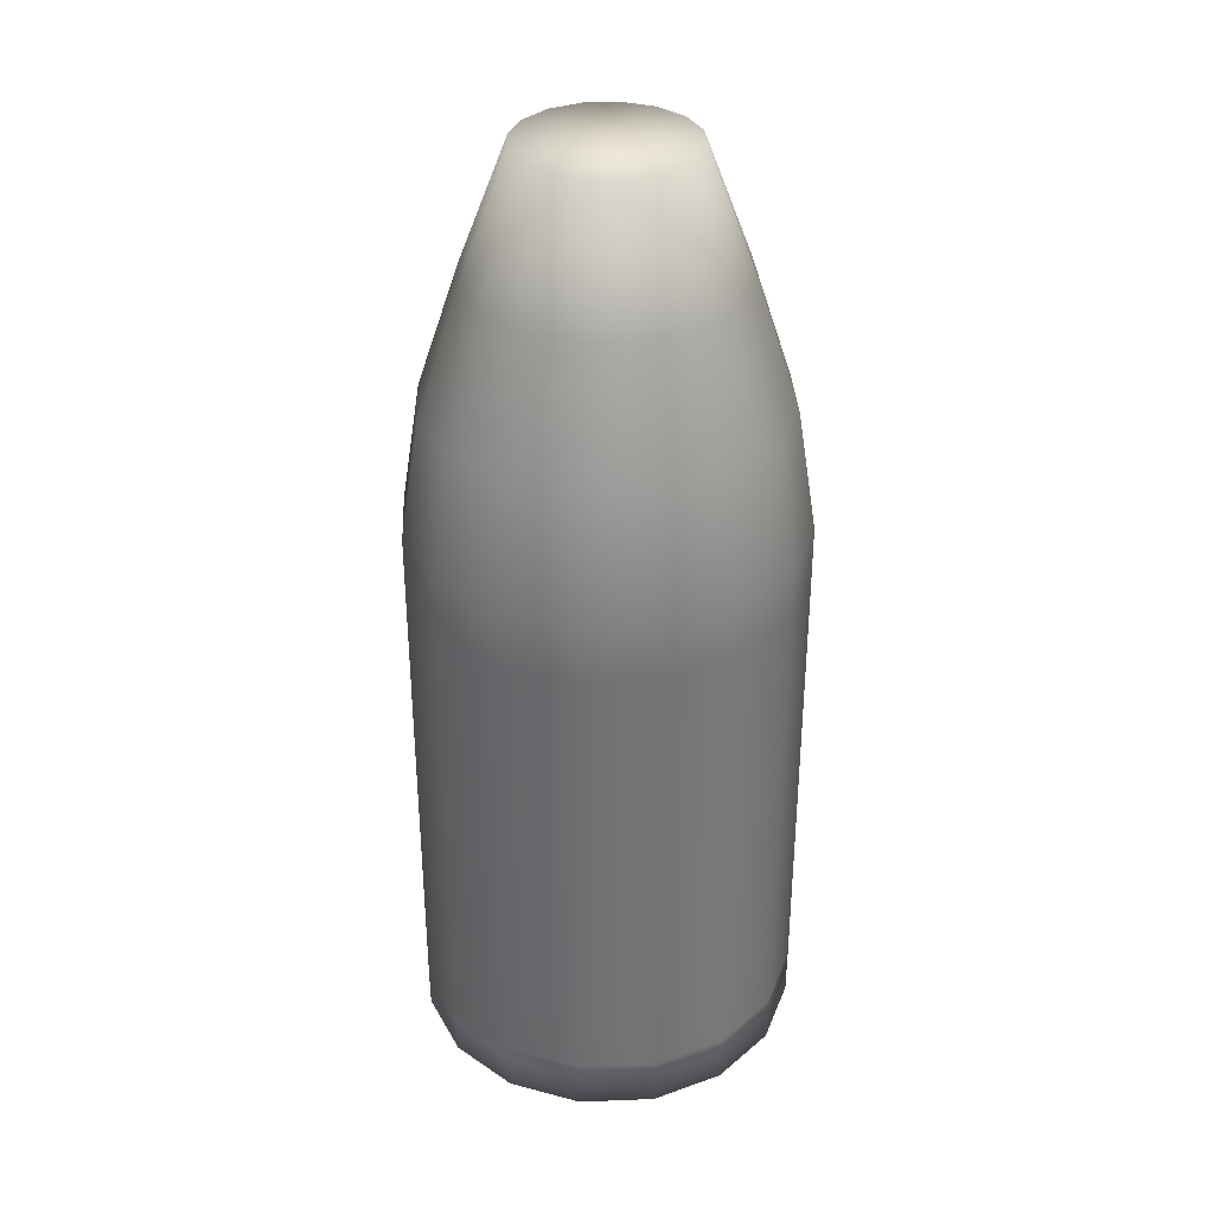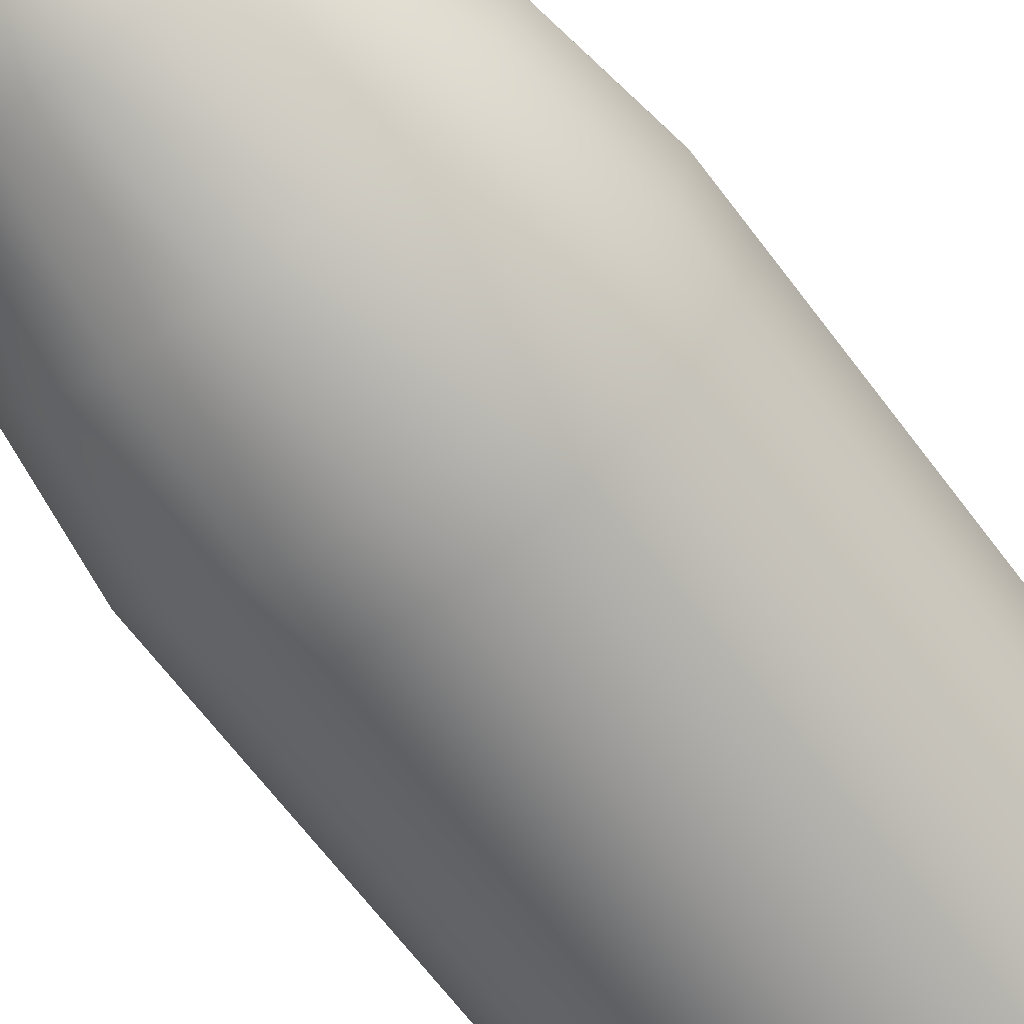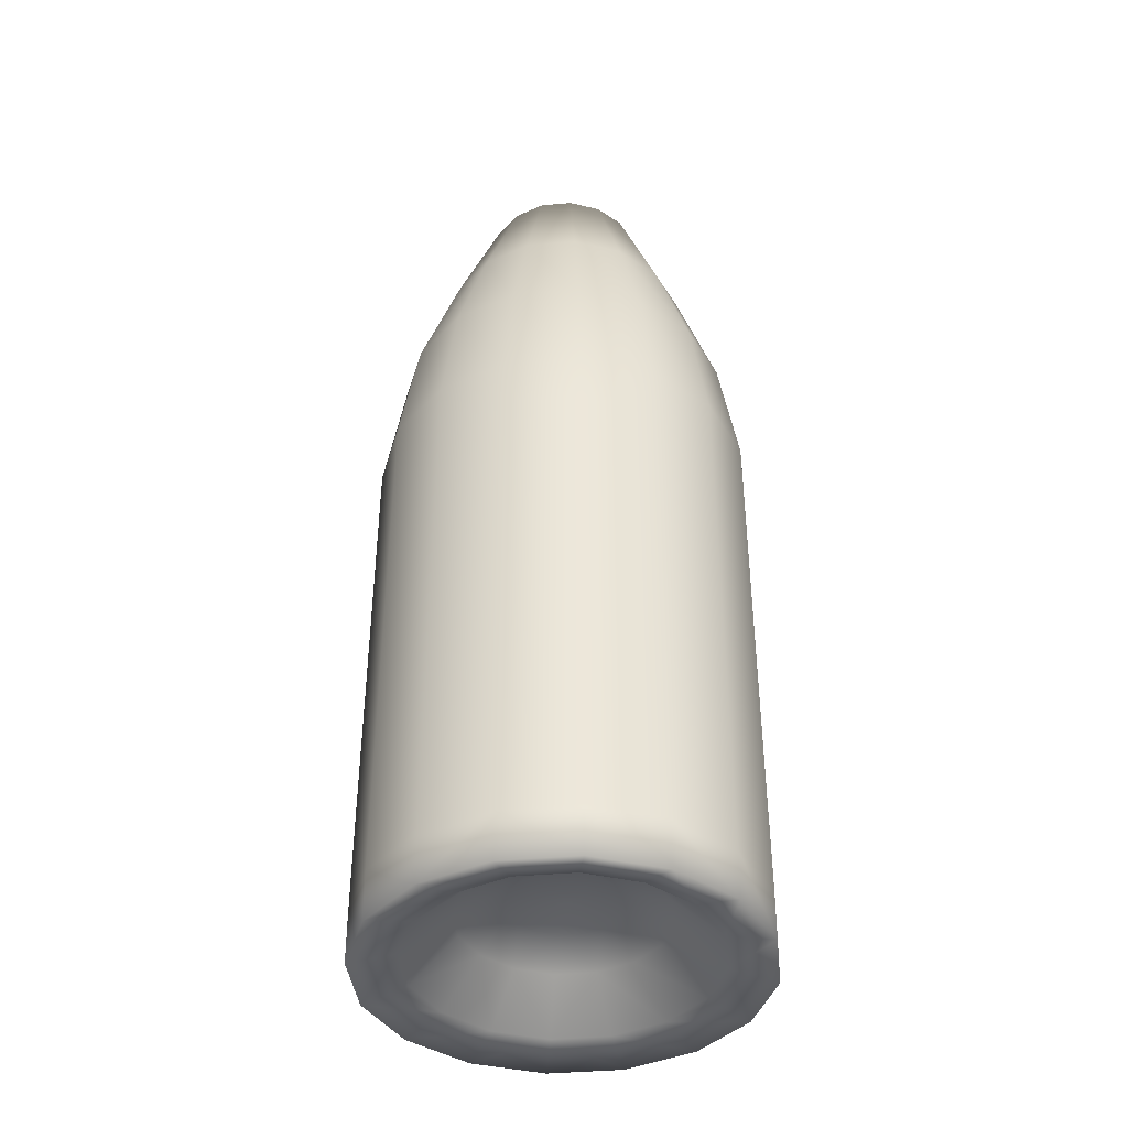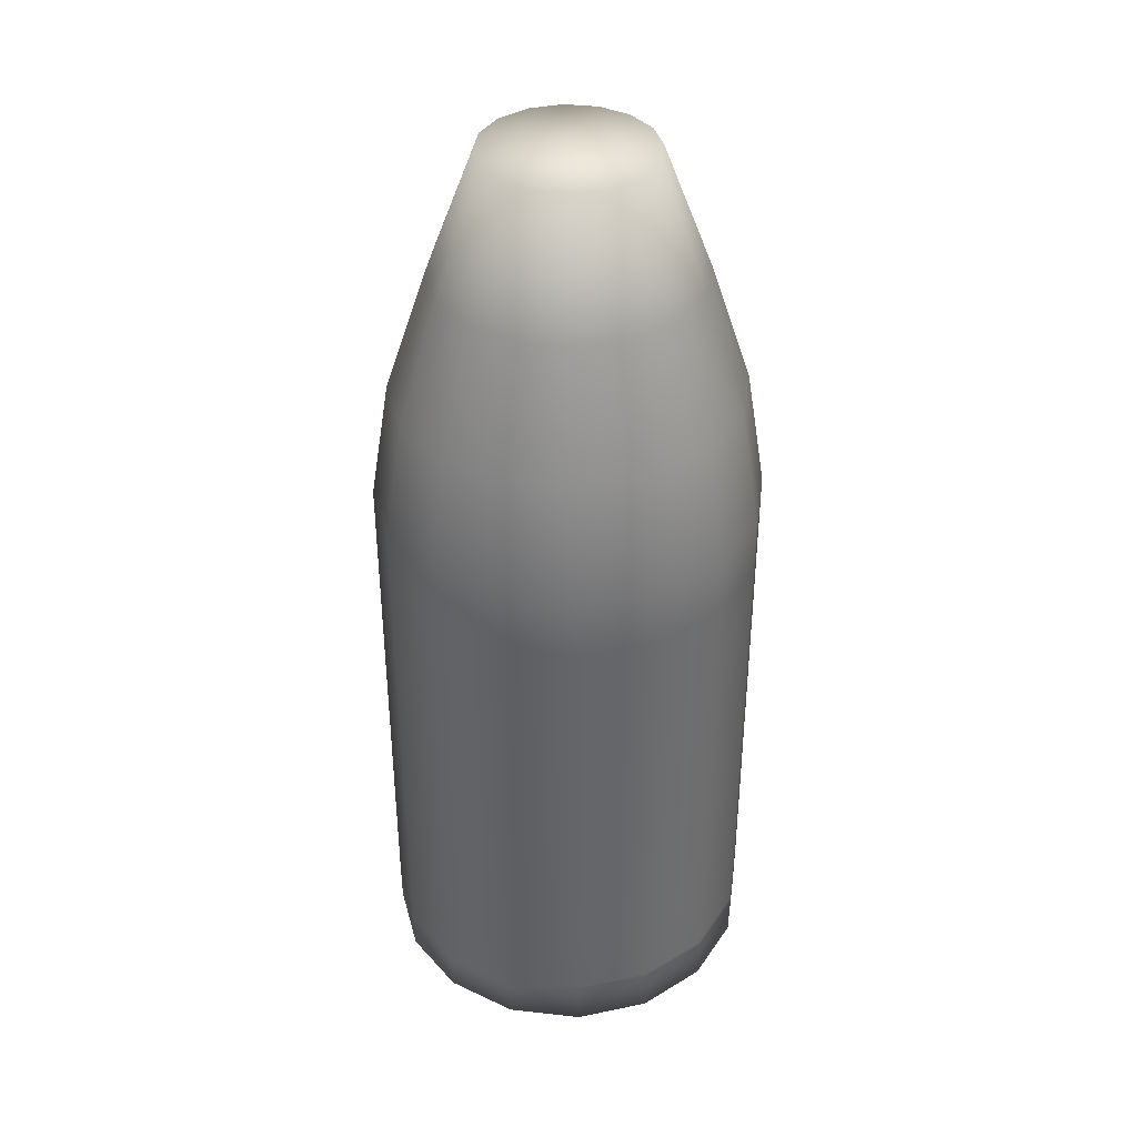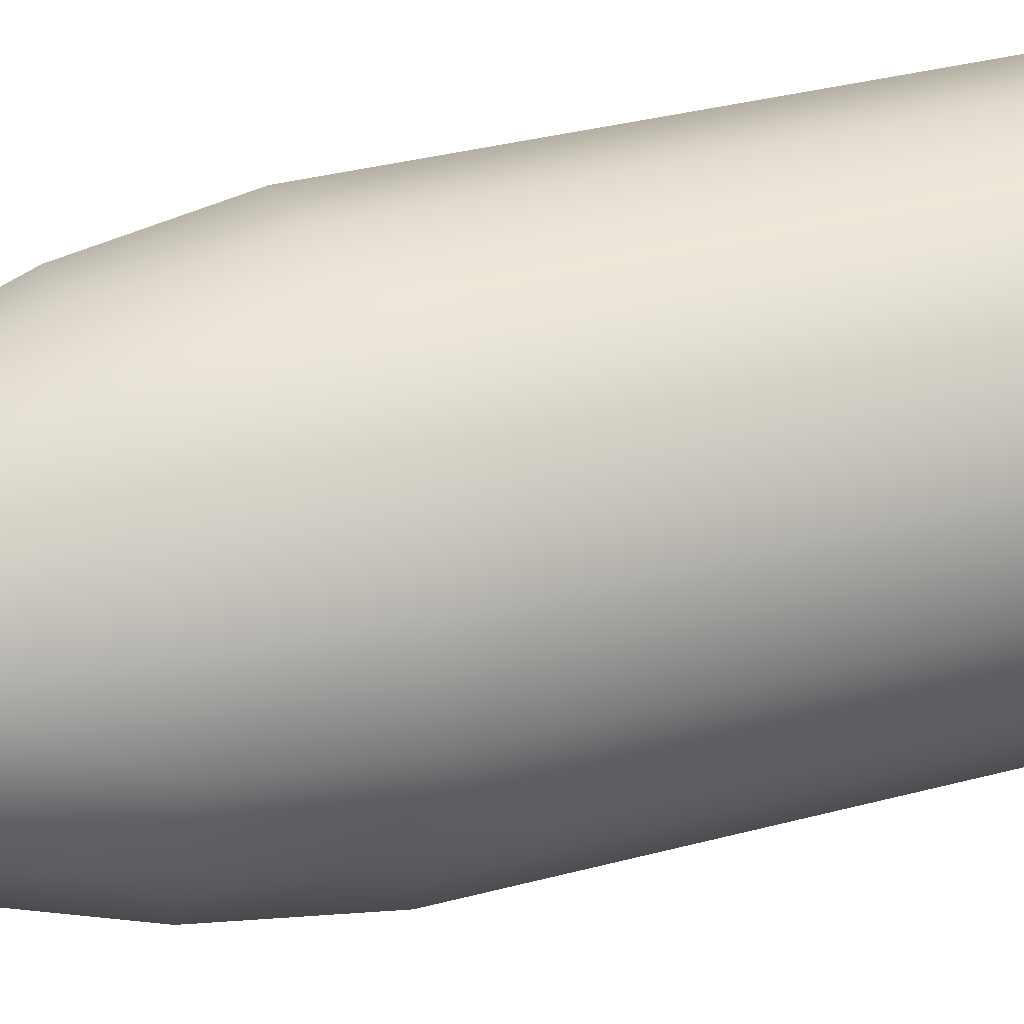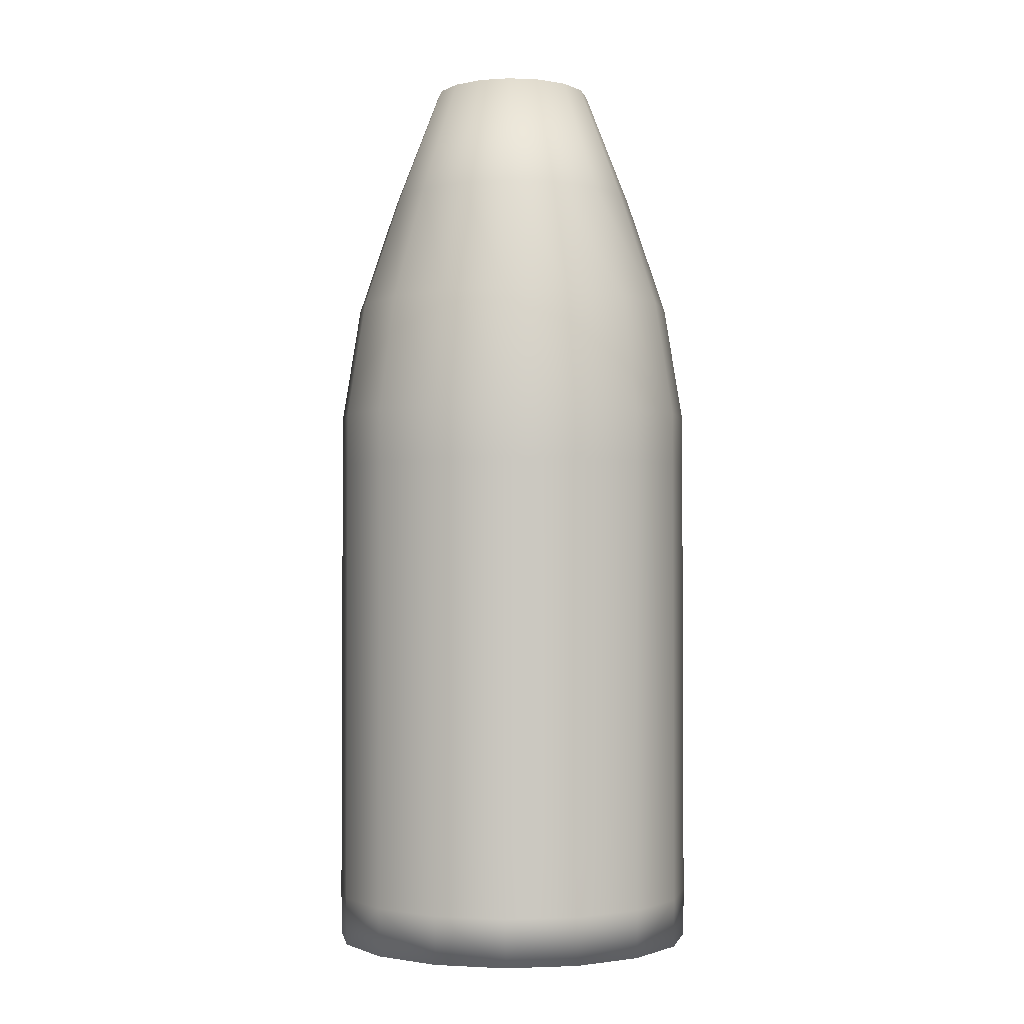
<metadata>
{"format":"obj","ext":"obj","renderer":"f3d","projection":"perspective","resolution":1024,"background":"white","views":[{"elev":34.4,"azim":-81.8,"up":"+Y"},{"elev":-67.2,"azim":-142.9,"up":"+Z"},{"elev":-40.5,"azim":-27.5,"up":"+Y"},{"elev":38.6,"azim":154.1,"up":"+Y"},{"elev":32.7,"azim":-110.6,"up":"+Z"},{"elev":-2.0,"azim":114.4,"up":"+Y"}]}
</metadata>
<code>
o Circle.006_Circle.003
v 1e-06 60.83 -704.1
v -269.5 60.83 -650.5
v -497.9 60.83 -497.9
v -650.5 60.83 -269.5
v -704.1 60.83 3e-05
v -650.5 60.83 269.5
v -497.9 60.83 497.9
v -269.5 60.83 650.5
v -0.000105 60.83 704.1
v 269.5 60.83 650.5
v 497.9 60.83 497.9
v 650.5 60.83 269.5
v 704.1 60.83 -9e-06
v 650.5 60.83 -269.5
v 497.9 60.83 -497.9
v 269.5 60.83 -650.5
v -1e-06 2179 -705.7
v -270.1 2179 -652
v -499 2179 -499
v -652 2179 -270.1
v -705.7 2179 3.1e-05
v -652 2179 270.1
v -499 2179 499
v -270.1 2179 652
v -0.000108 2179 705.7
v 270.1 2179 652
v 499 2179 499
v 652 2179 270.1
v 705.7 2179 -8e-06
v 652 2179 -270.1
v 499 2179 -499
v 270.1 2179 -652
v -2.6e-05 335.9 -31.39
v -12.01 335.9 -29
v -22.19 335.9 -22.19
v -29 335.9 -12.01
v -31.39 335.9 -6e-06
v -29 335.9 12.01
v -22.19 335.9 22.19
v -12.01 335.9 29
v -3.1e-05 335.9 31.39
v 12.01 335.9 29
v 22.19 335.9 22.19
v 29 335.9 12.01
v 31.39 335.9 -8e-06
v 29 335.9 -12.01
v 22.19 335.9 -22.19
v 12.01 335.9 -29
v -184.8 318.7 76.53
v -340.5 261.8 141
v -496.3 105.3 205.6
v -537.2 105.3 2.2e-05
v -368.6 261.8 1.2e-05
v -200 318.7 3e-06
v 184.8 318.7 -76.53
v 340.5 261.8 -141
v 496.3 105.3 -205.6
v 537.2 105.3 -8e-06
v 368.6 261.8 -8e-06
v 200 318.7 -8e-06
v -141.4 318.7 141.4
v -260.6 261.8 260.6
v -379.8 105.3 379.8
v 141.4 318.7 -141.4
v 260.6 261.8 -260.6
v 379.8 105.3 -379.8
v -76.53 318.7 184.8
v -141 261.8 340.5
v -205.6 105.3 496.3
v 76.53 318.7 -184.8
v 141 261.8 -340.5
v 205.6 105.3 -496.3
v -5e-05 318.7 200
v -6.9e-05 261.8 368.6
v -8.8e-05 105.3 537.2
v -76.53 318.7 -184.8
v -141 261.8 -340.5
v -205.6 105.3 -496.3
v -7e-06 105.3 -537.2
v -1.4e-05 261.8 -368.6
v -2e-05 318.7 -200
v 76.53 318.7 184.8
v 141 261.8 340.5
v 205.6 105.3 496.3
v -141.4 318.7 -141.4
v -260.6 261.8 -260.6
v -379.8 105.3 -379.8
v 141.4 318.7 141.4
v 260.6 261.8 260.6
v 379.8 105.3 379.8
v -184.8 318.7 -76.53
v -340.5 261.8 -141
v -496.3 105.3 -205.6
v 184.8 318.7 76.53
v 340.5 261.8 141
v 496.3 105.3 205.6
v -499 243.3 499
v -270.1 243.3 652
v 499 243.3 -499
v 270.1 243.3 -652
v -0.000108 243.3 705.7
v -1e-06 243.3 -705.7
v -270.1 243.3 -652
v 270.1 243.3 652
v -499 243.3 -499
v 499 243.3 499
v -652 243.3 -270.1
v 652 243.3 270.1
v -705.7 243.3 3.1e-05
v 705.7 243.3 -8e-06
v -652 243.3 270.1
v 652 243.3 -270.1
v -446.5 3078 184.9
v -341.7 3078 341.7
v 446.5 3078 -184.9
v 341.7 3078 -341.7
v -184.9 3078 446.5
v 184.9 3078 -446.5
v -8.2e-05 3078 483.3
v -9e-06 3078 -483.3
v -184.9 3078 -446.5
v 184.9 3078 446.5
v -341.7 3078 -341.7
v 341.7 3078 341.7
v -446.5 3078 -184.9
v 446.5 3078 184.9
v -483.3 3078 1.9e-05
v 483.3 3078 -8e-06
v -218.8 3528 218.8
v 218.8 3528 -218.8
v -118.4 3528 285.9
v 118.4 3528 -285.9
v -6.4e-05 3528 309.5
v -118.4 3528 -285.9
v 118.4 3528 285.9
v -218.8 3528 -218.8
v 218.8 3528 218.8
v -285.9 3528 -118.4
v 285.9 3528 118.4
v -309.5 3528 1e-05
v 309.5 3528 -7e-06
v -285.9 3528 118.4
v 285.9 3528 -118.4
v -1.8e-05 3528 -309.5
v -270.1 1774 652
v 270.1 1774 -652
v -0.000108 1774 705.7
v -270.1 1774 -652
v 270.1 1774 652
v -499 1774 -499
v 499 1774 499
v -652 1774 -270.1
v 652 1774 270.1
v -705.7 1774 3.1e-05
v 705.7 1774 -8e-06
v -652 1774 270.1
v 652 1774 -270.1
v -499 1774 499
v 499 1774 -499
v -1e-06 1774 -705.7
v -585.5 2629 242.5
v 585.5 2629 -242.5
v -2e-06 2629 -633.7
v -448.1 2629 448.1
v 448.1 2629 -448.1
v -242.5 2629 585.5
v 242.5 2629 -585.5
v -9.8e-05 2629 633.7
v -242.5 2629 -585.5
v 242.5 2629 585.5
v -448.1 2629 -448.1
v 448.1 2629 448.1
v -585.5 2629 -242.5
v 585.5 2629 242.5
v -633.7 2629 2.6e-05
v 633.7 2629 -9e-06
v -499 1500 499
v 499 1500 -499
v -1e-06 1500 -705.7
v -270.1 1500 652
v 270.1 1500 -652
v -0.000108 1500 705.7
v -270.1 1500 -652
v 270.1 1500 652
v -499 1500 -499
v 499 1500 499
v -652 1500 -270.1
v 652 1500 270.1
v -705.7 1500 3.1e-05
v 705.7 1500 -8e-06
v -652 1500 270.1
v 652 1500 -270.1
v -499 493.3 499
v 499 493.3 -499
v -1e-06 493.3 -705.7
v -270.1 493.3 652
v 270.1 493.3 -652
v -0.000108 493.3 705.7
v -270.1 493.3 -652
v 270.1 493.3 652
v -499 493.3 -499
v 499 493.3 499
v -652 493.3 -270.1
v 652 493.3 270.1
v -705.7 493.3 3.1e-05
v 705.7 493.3 -8e-06
v -652 493.3 270.1
v 652 493.3 -270.1
v -270.1 1977 652
v 270.1 1977 -652
v -0.000108 1977 705.7
v -270.1 1977 -652
v 270.1 1977 652
v -499 1977 -499
v 499 1977 499
v -652 1977 -270.1
v 652 1977 270.1
v -705.7 1977 3.1e-05
v 705.7 1977 -8e-06
v -652 1977 270.1
v 652 1977 -270.1
v -499 1977 499
v 499 1977 -499
v -1e-06 1977 -705.7
v -3.7e-05 3528 0
f 178 157 192
f 177 156 191
f 192 155 190
f 191 154 189
f 190 153 188
f 189 152 187
f 188 151 186
f 187 150 185
f 186 149 184
f 184 147 182
f 182 145 180
f 180 158 177
f 196 177 193
f 198 180 196
f 200 182 198
f 202 184 200
f 203 185 201
f 204 186 202
f 205 187 203
f 206 188 204
f 207 189 205
f 208 190 206
f 193 191 207
f 194 192 208
f 178 159 157
f 177 158 156
f 192 157 155
f 191 156 154
f 190 155 153
f 189 154 152
f 188 153 151
f 187 152 150
f 186 151 149
f 184 149 147
f 182 147 145
f 180 145 158
f 196 180 177
f 198 182 180
f 200 184 182
f 202 186 184
f 203 187 185
f 204 188 186
f 205 189 187
f 206 190 188
f 207 191 189
f 208 192 190
f 193 177 191
f 194 178 192
f 209 23 222
f 210 31 223
f 211 24 209
f 212 17 224
f 224 32 210
f 213 25 211
f 214 18 212
f 215 26 213
f 216 19 214
f 217 27 215
f 218 20 216
f 219 28 217
f 220 21 218
f 221 29 219
f 222 22 220
f 223 30 221
f 54 38 49
f 60 46 55
f 49 39 61
f 64 46 47
f 67 39 40
f 64 48 70
f 67 41 73
f 81 34 76
f 81 48 33
f 73 42 82
f 85 34 35
f 82 43 88
f 91 35 36
f 88 44 94
f 91 37 54
f 60 44 45
f 43 39 35
f 13 96 58
f 96 59 58
f 59 94 60
f 4 52 5
f 52 92 53
f 92 54 53
f 11 96 12
f 90 95 96
f 89 94 95
f 3 93 4
f 87 92 93
f 86 91 92
f 10 90 11
f 90 83 89
f 83 88 89
f 3 78 87
f 87 77 86
f 77 85 86
f 9 84 10
f 75 83 84
f 74 82 83
f 1 72 79
f 72 80 79
f 80 70 81
f 2 79 78
f 79 77 78
f 80 76 77
f 9 69 75
f 69 74 75
f 68 73 74
f 15 72 16
f 72 65 71
f 65 70 71
f 7 69 8
f 63 68 69
f 68 61 67
f 14 66 15
f 57 65 66
f 65 55 64
f 6 63 7
f 51 62 63
f 50 61 62
f 13 57 14
f 58 56 57
f 59 55 56
f 5 51 6
f 52 50 51
f 53 49 50
f 15 112 14
f 6 97 111
f 14 110 13
f 6 109 5
f 13 108 12
f 5 107 4
f 11 108 106
f 4 105 3
f 11 104 10
f 3 103 2
f 10 101 9
f 16 102 100
f 2 102 1
f 8 101 98
f 16 99 15
f 162 128 176
f 175 113 127
f 176 126 174
f 173 127 125
f 174 124 172
f 173 123 171
f 172 122 170
f 171 121 169
f 170 119 168
f 163 118 167
f 169 120 163
f 168 117 166
f 167 116 165
f 166 114 164
f 165 115 162
f 164 113 161
f 115 141 128
f 127 142 140
f 126 141 139
f 127 138 125
f 126 137 124
f 125 136 123
f 124 135 122
f 123 134 121
f 122 133 119
f 118 144 132
f 121 144 120
f 119 131 117
f 118 130 116
f 117 129 114
f 115 130 143
f 114 142 113
f 185 148 183
f 179 146 181
f 183 160 179
f 181 159 178
f 23 161 22
f 31 162 30
f 24 164 23
f 32 165 31
f 25 166 24
f 18 163 17
f 17 167 32
f 26 168 25
f 19 169 18
f 27 170 26
f 20 171 19
f 28 172 27
f 21 173 20
f 29 174 28
f 22 175 21
f 30 176 29
f 197 178 194
f 199 179 195
f 195 181 197
f 201 183 199
f 99 208 112
f 97 207 111
f 112 206 110
f 111 205 109
f 110 204 108
f 109 203 107
f 108 202 106
f 107 201 105
f 106 200 104
f 105 199 103
f 104 198 101
f 102 197 100
f 103 195 102
f 101 196 98
f 99 197 194
f 98 193 97
f 159 221 157
f 158 220 156
f 157 219 155
f 156 218 154
f 155 217 153
f 154 216 152
f 153 215 151
f 152 214 150
f 151 213 149
f 150 212 148
f 149 211 147
f 160 210 146
f 148 224 160
f 147 209 145
f 146 223 159
f 145 222 158
f 8 97 7
f 209 24 23
f 210 32 31
f 211 25 24
f 212 18 17
f 224 17 32
f 213 26 25
f 214 19 18
f 215 27 26
f 216 20 19
f 217 28 27
f 218 21 20
f 219 29 28
f 220 22 21
f 221 30 29
f 222 23 22
f 223 31 30
f 54 37 38
f 60 45 46
f 49 38 39
f 64 55 46
f 67 61 39
f 64 47 48
f 67 40 41
f 81 33 34
f 81 70 48
f 73 41 42
f 85 76 34
f 82 42 43
f 91 85 35
f 88 43 44
f 91 36 37
f 60 94 44
f 35 34 33
f 33 48 47
f 47 46 45
f 45 44 43
f 43 42 41
f 41 40 43
f 39 38 35
f 37 36 35
f 35 33 47
f 47 45 35
f 43 40 39
f 38 37 35
f 35 45 43
f 13 12 96
f 96 95 59
f 59 95 94
f 4 93 52
f 52 93 92
f 92 91 54
f 11 90 96
f 90 89 95
f 89 88 94
f 3 87 93
f 87 86 92
f 86 85 91
f 10 84 90
f 90 84 83
f 83 82 88
f 3 2 78
f 87 78 77
f 77 76 85
f 9 75 84
f 75 74 83
f 74 73 82
f 1 16 72
f 72 71 80
f 80 71 70
f 2 1 79
f 79 80 77
f 80 81 76
f 9 8 69
f 69 68 74
f 68 67 73
f 15 66 72
f 72 66 65
f 65 64 70
f 7 63 69
f 63 62 68
f 68 62 61
f 14 57 66
f 57 56 65
f 65 56 55
f 6 51 63
f 51 50 62
f 50 49 61
f 13 58 57
f 58 59 56
f 59 60 55
f 5 52 51
f 52 53 50
f 53 54 49
f 15 99 112
f 6 7 97
f 14 112 110
f 6 111 109
f 13 110 108
f 5 109 107
f 11 12 108
f 4 107 105
f 11 106 104
f 3 105 103
f 10 104 101
f 16 1 102
f 2 103 102
f 8 9 101
f 16 100 99
f 162 115 128
f 175 161 113
f 176 128 126
f 173 175 127
f 174 126 124
f 173 125 123
f 172 124 122
f 171 123 121
f 170 122 119
f 163 120 118
f 169 121 120
f 168 119 117
f 167 118 116
f 166 117 114
f 165 116 115
f 164 114 113
f 115 143 141
f 127 113 142
f 126 128 141
f 127 140 138
f 126 139 137
f 125 138 136
f 124 137 135
f 123 136 134
f 122 135 133
f 118 120 144
f 121 134 144
f 119 133 131
f 118 132 130
f 117 131 129
f 115 116 130
f 114 129 142
f 185 150 148
f 179 160 146
f 183 148 160
f 181 146 159
f 23 164 161
f 31 165 162
f 24 166 164
f 32 167 165
f 25 168 166
f 18 169 163
f 17 163 167
f 26 170 168
f 19 171 169
f 27 172 170
f 20 173 171
f 28 174 172
f 21 175 173
f 29 176 174
f 22 161 175
f 30 162 176
f 197 181 178
f 199 183 179
f 195 179 181
f 201 185 183
f 99 194 208
f 97 193 207
f 112 208 206
f 111 207 205
f 110 206 204
f 109 205 203
f 108 204 202
f 107 203 201
f 106 202 200
f 105 201 199
f 104 200 198
f 102 195 197
f 103 199 195
f 101 198 196
f 99 100 197
f 98 196 193
f 159 223 221
f 158 222 220
f 157 221 219
f 156 220 218
f 155 219 217
f 154 218 216
f 153 217 215
f 152 216 214
f 151 215 213
f 150 214 212
f 149 213 211
f 160 224 210
f 148 212 224
f 147 211 209
f 146 210 223
f 145 209 222
f 8 98 97
f 143 130 225
f 134 136 225
f 141 143 225
f 142 129 225
f 133 135 225
f 140 142 225
f 132 144 225
f 139 141 225
f 144 134 225
f 138 140 225
f 131 133 225
f 137 139 225
f 130 132 225
f 136 138 225
f 129 131 225
f 135 137 225

</code>
